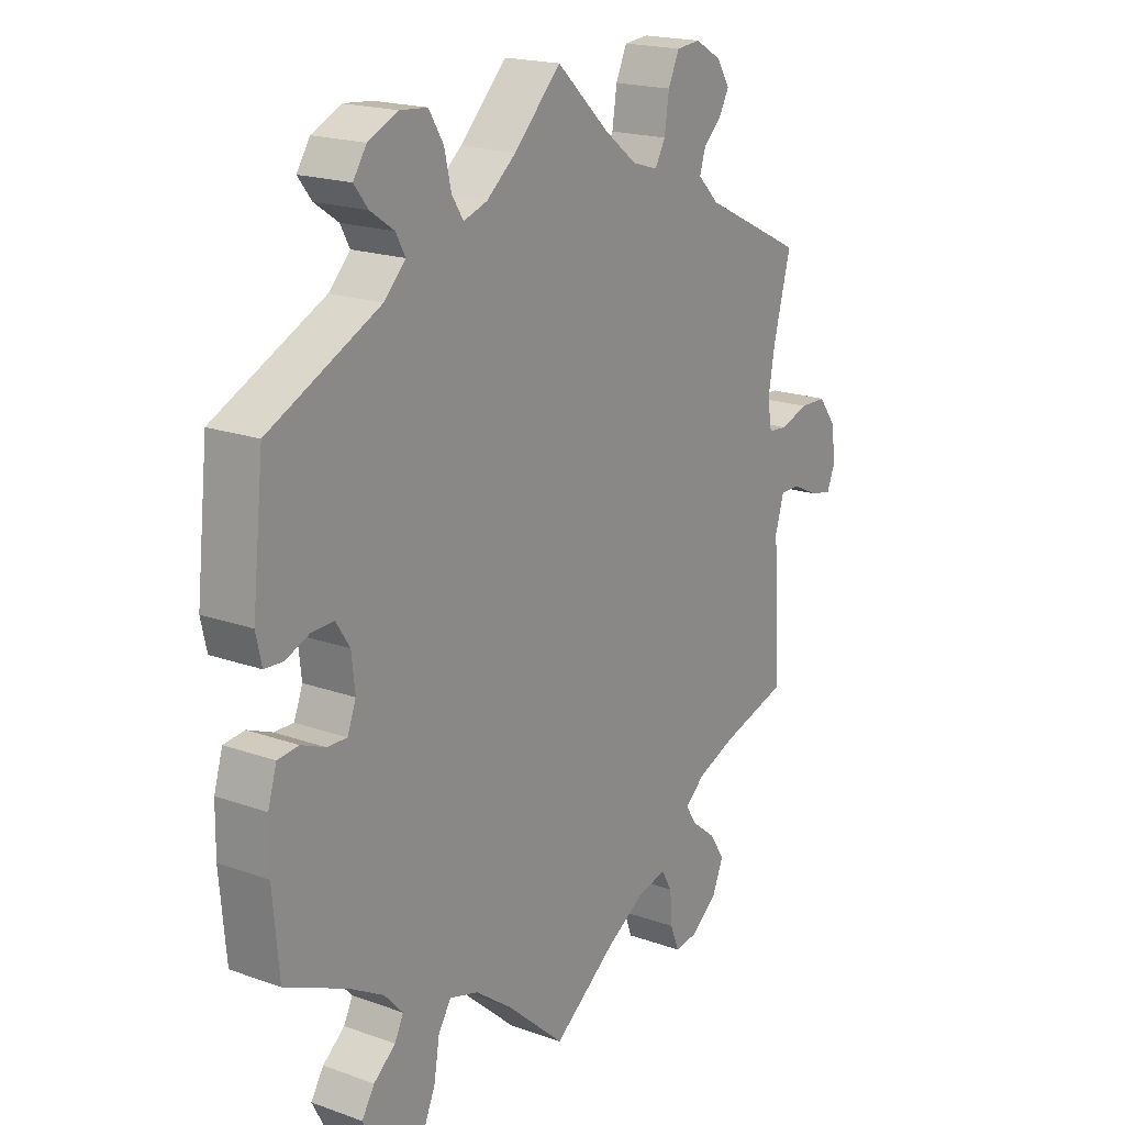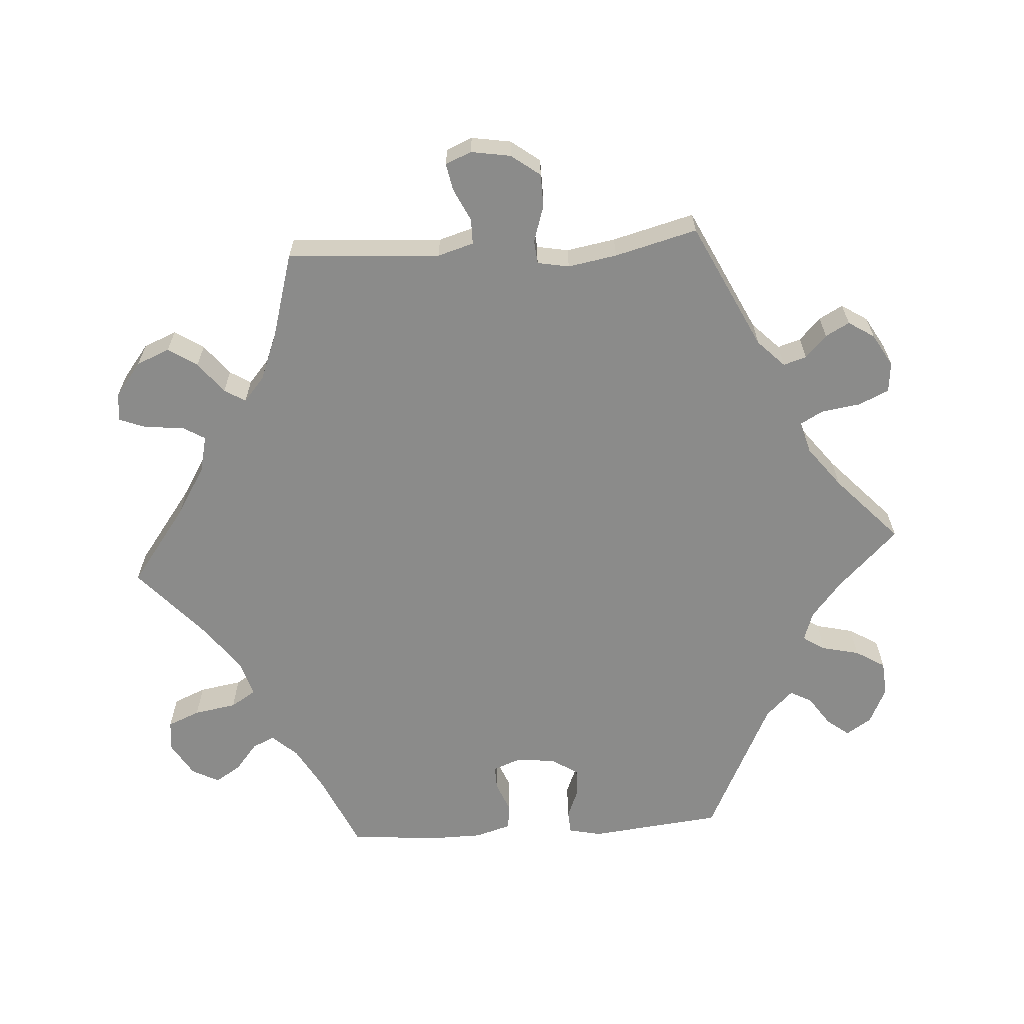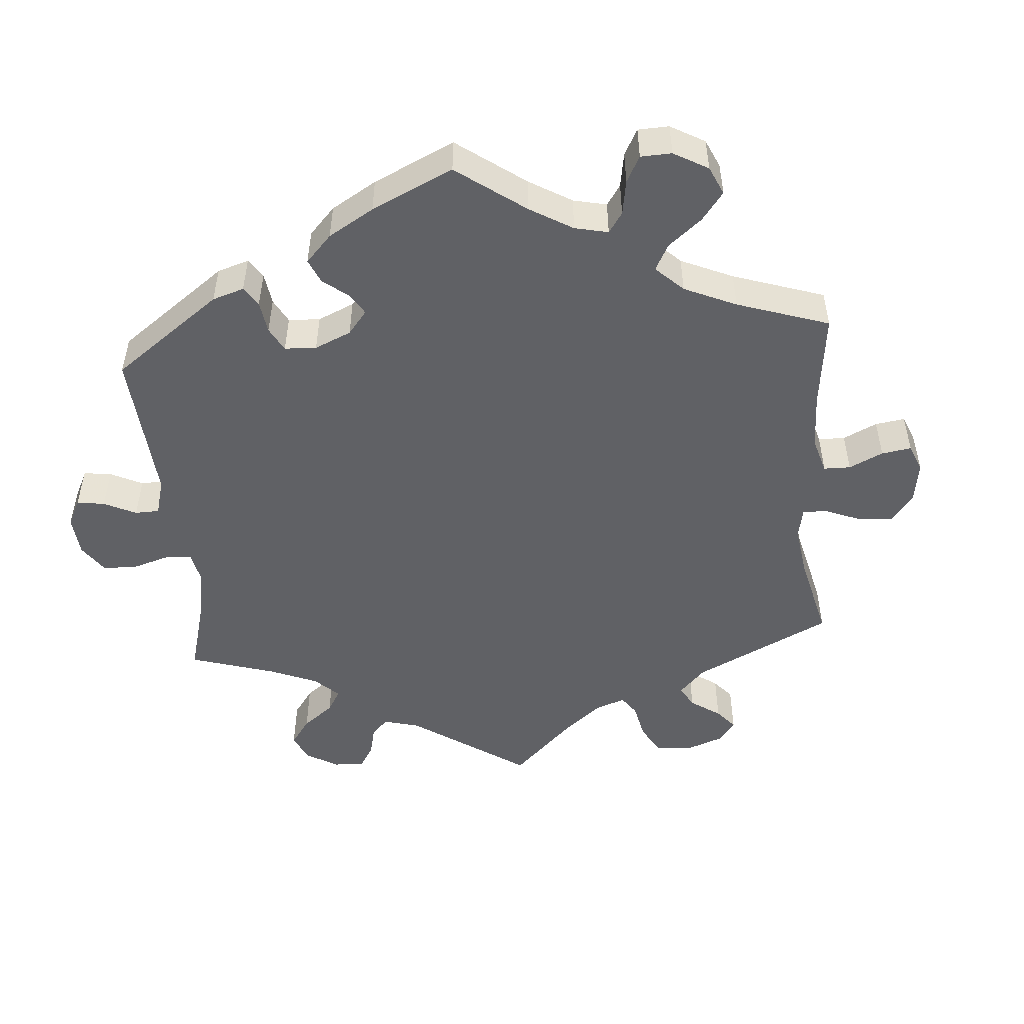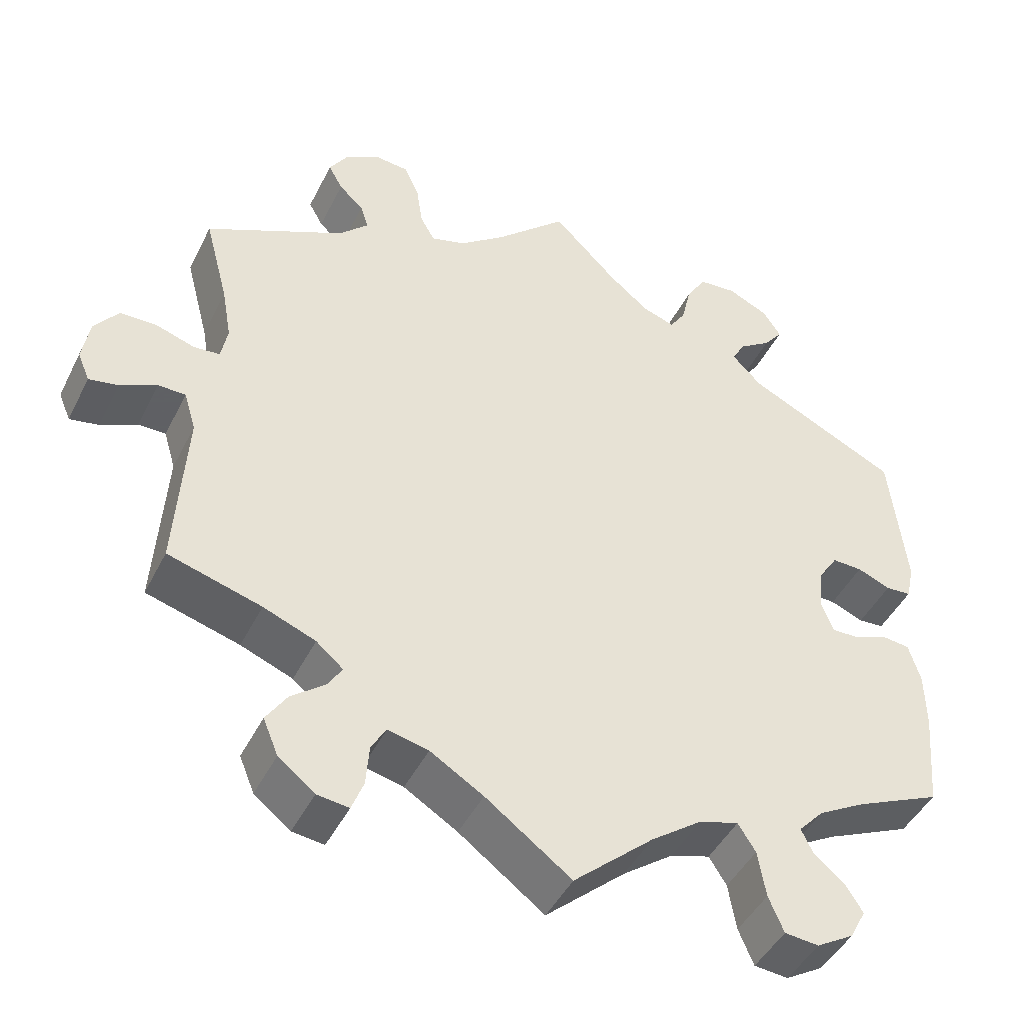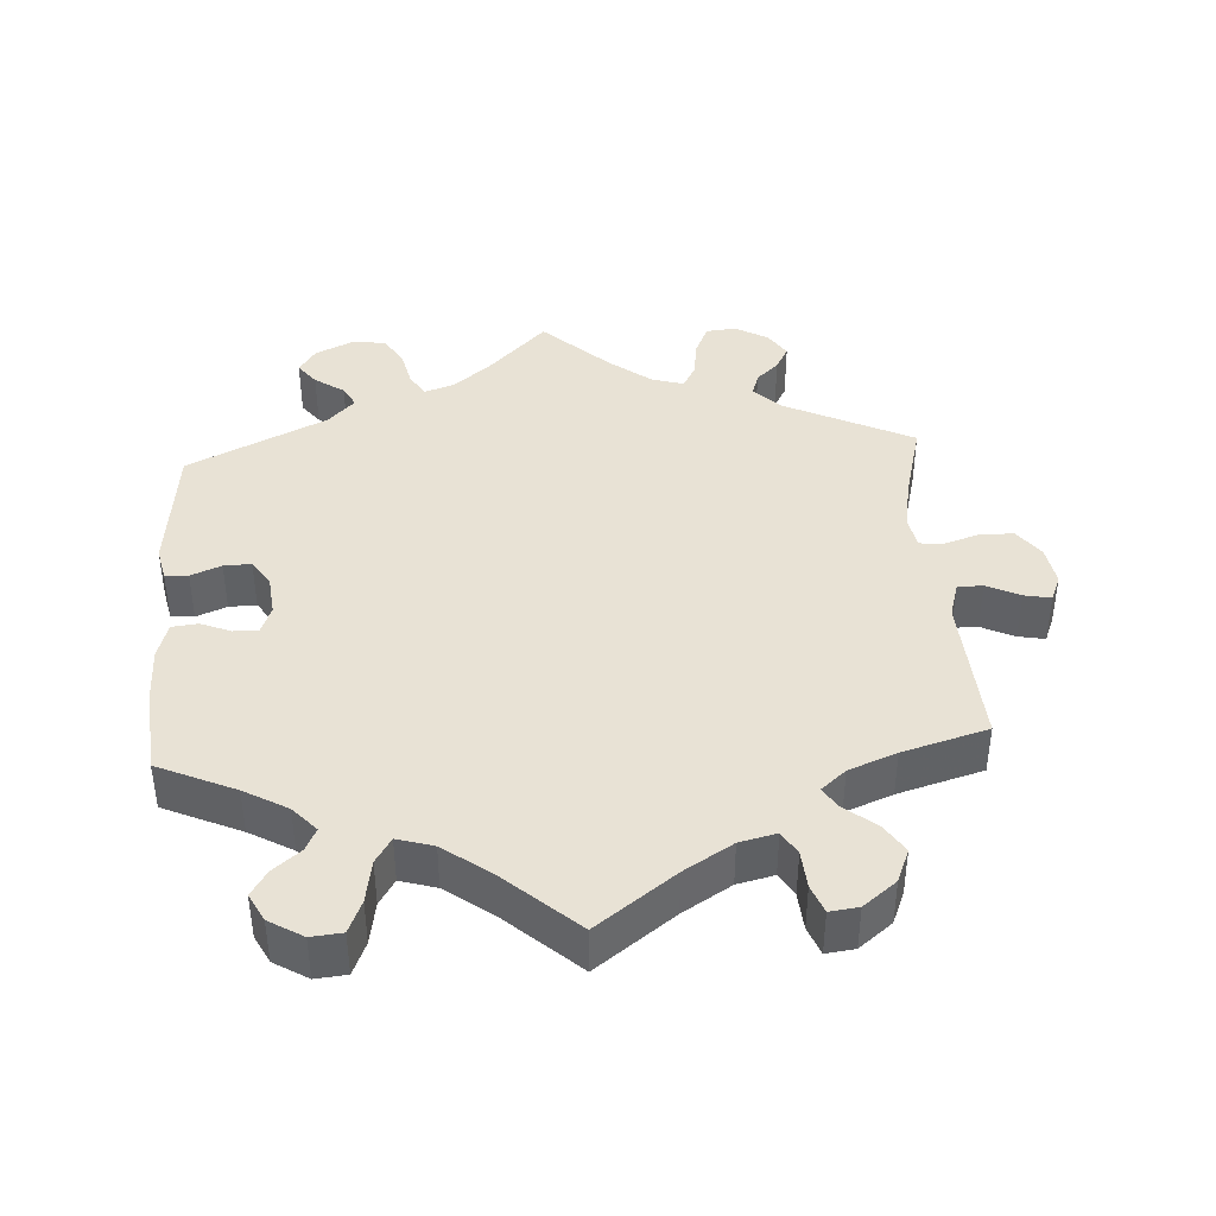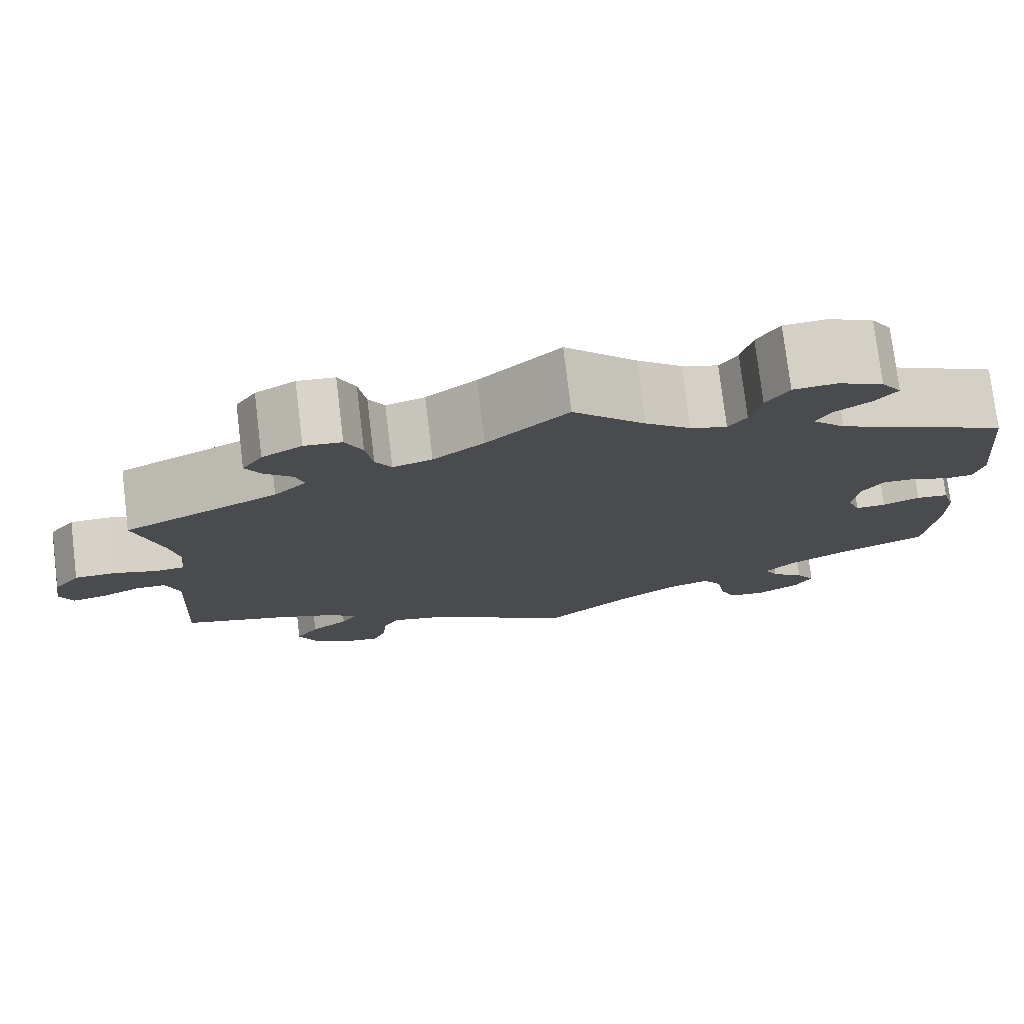
<metadata>
{"format":"obj","ext":"obj","renderer":"f3d","projection":"perspective","resolution":1024,"background":"white","views":[{"elev":19.0,"azim":124.2,"up":"+Z"},{"elev":-63.7,"azim":-86.3,"up":"+Y"},{"elev":-49.6,"azim":124.6,"up":"+Y"},{"elev":-45.3,"azim":-25.4,"up":"+Z"},{"elev":40.9,"azim":176.4,"up":"+Y"},{"elev":77.0,"azim":-6.9,"up":"+Z"}]}
</metadata>
<code>
v -0.325 0.07 0.375
v -0.288 0.07 0.412
v -0.298 0.07 0.444
v -0.329 0.07 0.473
v -0.347 0.07 0.506
v -0.324 0.07 0.542
v -0.279 0.07 0.568
v -0.237 0.07 0.564
v -0.218 0.07 0.522
v -0.21 0.07 0.468
v -0.192 0.07 0.436
v -0.148 0.07 0.449
v -0.091 0.07 0.493
v 0 0.07 0.578
v 0.081 0.07 0.496
v 0.132 0.07 0.454
v 0.173 0.07 0.44
v 0.193 0.07 0.471
v 0.205 0.07 0.523
v 0.23 0.07 0.564
v 0.278 0.07 0.568
v 0.329 0.07 0.544
v 0.352 0.07 0.509
v 0.328 0.07 0.478
v 0.287 0.07 0.45
v 0.271 0.07 0.42
v 0.308 0.07 0.382
v 0.5 0.07 0.289
v 0.52 0.07 0.104
v 0.51 0.07 0.059
v 0.478 0.07 0.057
v 0.436 0.07 0.074
v 0.398 0.07 0.075
v 0.374 0.07 0.038
v 0.368 0.07 -0.017
v 0.383 0.07 -0.056
v 0.417 0.07 -0.055
v 0.459 0.07 -0.038
v 0.495 0.07 -0.042
v 0.51 0.07 -0.092
v 0.511 0.07 -0.165
v 0.5 0.07 -0.289
v 0.393 0.07 -0.337
v 0.333 0.07 -0.371
v 0.301 0.07 -0.406
v 0.316 0.07 -0.437
v 0.354 0.07 -0.468
v 0.376 0.07 -0.503
v 0.356 0.07 -0.541
v 0.309 0.07 -0.569
v 0.266 0.07 -0.565
v 0.247 0.07 -0.52
v 0.237 0.07 -0.461
v 0.215 0.07 -0.426
v 0.165 0.07 -0.441
v 0.101 0.07 -0.488
v 0 0.07 -0.578
v -0.108 0.07 -0.498
v -0.175 0.07 -0.457
v -0.226 0.07 -0.445
v -0.245 0.07 -0.477
v -0.249 0.07 -0.529
v -0.264 0.07 -0.568
v -0.304 0.07 -0.563
v -0.35 0.07 -0.527
v -0.369 0.07 -0.481
v -0.343 0.07 -0.441
v -0.3 0.07 -0.407
v -0.282 0.07 -0.378
v -0.316 0.07 -0.349
v -0.382 0.07 -0.323
v -0.5 0.07 -0.289
v -0.487 0.07 -0.077
v -0.502 0.07 -0.027
v -0.537 0.07 -0.027
v -0.583 0.07 -0.049
v -0.62 0.07 -0.056
v -0.635 0.07 -0.02
v -0.626 0.07 0.035
v -0.596 0.07 0.075
v -0.55 0.07 0.076
v -0.5 0.07 0.06
v -0.467 0.07 0.063
v -0.459 0.07 0.107
v -0.471 0.07 0.175
v -0.501 0.07 0.289
v -0.325 0 0.375
v -0.288 0 0.412
v -0.298 0 0.444
v -0.329 0 0.473
v -0.347 0 0.506
v -0.324 0 0.542
v -0.279 0 0.568
v -0.237 0 0.564
v -0.218 0 0.522
v -0.21 0 0.468
v -0.192 0 0.436
v -0.148 0 0.449
v -0.091 0 0.493
v 0 0 0.578
v 0.081 0 0.496
v 0.132 0 0.454
v 0.173 0 0.44
v 0.193 0 0.471
v 0.205 0 0.523
v 0.23 0 0.564
v 0.278 0 0.568
v 0.329 0 0.544
v 0.352 0 0.509
v 0.328 0 0.478
v 0.287 0 0.45
v 0.271 0 0.42
v 0.308 0 0.382
v 0.5 0 0.289
v 0.52 0 0.104
v 0.51 0 0.059
v 0.478 0 0.057
v 0.436 0 0.074
v 0.398 0 0.075
v 0.374 0 0.038
v 0.368 0 -0.017
v 0.383 0 -0.056
v 0.417 0 -0.055
v 0.459 0 -0.038
v 0.495 0 -0.042
v 0.51 0 -0.092
v 0.511 0 -0.165
v 0.5 0 -0.289
v 0.393 0 -0.337
v 0.333 0 -0.371
v 0.301 0 -0.406
v 0.316 0 -0.437
v 0.354 0 -0.468
v 0.376 0 -0.503
v 0.356 0 -0.541
v 0.309 0 -0.569
v 0.266 0 -0.565
v 0.247 0 -0.52
v 0.237 0 -0.461
v 0.215 0 -0.426
v 0.165 0 -0.441
v 0.101 0 -0.488
v 0 0 -0.578
v -0.108 0 -0.498
v -0.175 0 -0.457
v -0.226 0 -0.445
v -0.245 0 -0.477
v -0.249 0 -0.529
v -0.264 0 -0.568
v -0.304 0 -0.563
v -0.35 0 -0.527
v -0.369 0 -0.481
v -0.343 0 -0.441
v -0.3 0 -0.407
v -0.282 0 -0.378
v -0.316 0 -0.349
v -0.382 0 -0.323
v -0.5 0 -0.289
v -0.487 0 -0.077
v -0.502 0 -0.027
v -0.537 0 -0.027
v -0.583 0 -0.049
v -0.62 0 -0.056
v -0.635 0 -0.02
v -0.626 0 0.035
v -0.596 0 0.075
v -0.55 0 0.076
v -0.5 0 0.06
v -0.467 0 0.063
v -0.459 0 0.107
v -0.471 0 0.175
v -0.501 0 0.289
f 85 86 1
f 84 85 1 2
f 83 84 2
f 79 80 81 82
f 79 82 83
f 78 79 83
f 75 76 77 78
f 74 75 78 83
f 73 74 83 2
f 71 72 73 2
f 65 66 67 68
f 65 68 69
f 64 65 69
f 61 62 63 64
f 60 61 64 69
f 59 60 69
f 58 59 69 70
f 56 57 58
f 55 56 58 70
f 50 51 52 53
f 50 53 54
f 49 50 54
f 46 47 48 49
f 45 46 49 54
f 44 45 54
f 43 44 54 55
f 41 42 43
f 37 38 39 40
f 36 37 40 41
f 29 30 31 32
f 27 28 29 32
f 26 27 32 33
f 22 23 24 25
f 22 25 26
f 21 22 26
f 18 19 20 21
f 17 18 21 26
f 13 14 15
f 12 13 15 16
f 11 12 16 17
f 7 8 9 10
f 7 10 11
f 6 7 11
f 3 4 5 6
f 2 3 6 11
f 36 41 43 55
f 35 36 55 70
f 34 35 70 71
f 26 33 34 71
f 17 26 71
f 2 11 17 71
f 87 172 171
f 88 87 171 170
f 88 170 169
f 168 167 166 165
f 169 168 165
f 169 165 164
f 164 163 162 161
f 169 164 161 160
f 88 169 160 159
f 88 159 158 157
f 154 153 152 151
f 155 154 151
f 155 151 150
f 150 149 148 147
f 155 150 147 146
f 155 146 145
f 156 155 145 144
f 144 143 142
f 156 144 142 141
f 139 138 137 136
f 140 139 136
f 140 136 135
f 135 134 133 132
f 140 135 132 131
f 140 131 130
f 141 140 130 129
f 129 128 127
f 126 125 124 123
f 127 126 123 122
f 118 117 116 115
f 118 115 114 113
f 119 118 113 112
f 111 110 109 108
f 112 111 108
f 112 108 107
f 107 106 105 104
f 112 107 104 103
f 101 100 99
f 102 101 99 98
f 103 102 98 97
f 96 95 94 93
f 97 96 93
f 97 93 92
f 92 91 90 89
f 97 92 89 88
f 141 129 127 122
f 156 141 122 121
f 157 156 121 120
f 157 120 119 112
f 157 112 103
f 157 103 97 88
f 1 87 88 2
f 2 88 89 3
f 3 89 90 4
f 4 90 91 5
f 5 91 92 6
f 6 92 93 7
f 7 93 94 8
f 8 94 95 9
f 9 95 96 10
f 10 96 97 11
f 11 97 98 12
f 12 98 99 13
f 13 99 100 14
f 14 100 101 15
f 15 101 102 16
f 16 102 103 17
f 17 103 104 18
f 18 104 105 19
f 19 105 106 20
f 20 106 107 21
f 21 107 108 22
f 22 108 109 23
f 23 109 110 24
f 24 110 111 25
f 25 111 112 26
f 26 112 113 27
f 27 113 114 28
f 28 114 115 29
f 29 115 116 30
f 30 116 117 31
f 31 117 118 32
f 32 118 119 33
f 33 119 120 34
f 34 120 121 35
f 35 121 122 36
f 36 122 123 37
f 37 123 124 38
f 38 124 125 39
f 39 125 126 40
f 40 126 127 41
f 41 127 128 42
f 42 128 129 43
f 43 129 130 44
f 44 130 131 45
f 45 131 132 46
f 46 132 133 47
f 47 133 134 48
f 48 134 135 49
f 49 135 136 50
f 50 136 137 51
f 51 137 138 52
f 52 138 139 53
f 53 139 140 54
f 54 140 141 55
f 55 141 142 56
f 56 142 143 57
f 57 143 144 58
f 58 144 145 59
f 59 145 146 60
f 60 146 147 61
f 61 147 148 62
f 62 148 149 63
f 63 149 150 64
f 64 150 151 65
f 65 151 152 66
f 66 152 153 67
f 67 153 154 68
f 68 154 155 69
f 69 155 156 70
f 70 156 157 71
f 71 157 158 72
f 72 158 159 73
f 73 159 160 74
f 74 160 161 75
f 75 161 162 76
f 76 162 163 77
f 77 163 164 78
f 78 164 165 79
f 79 165 166 80
f 80 166 167 81
f 81 167 168 82
f 82 168 169 83
f 83 169 170 84
f 84 170 171 85
f 85 171 172 86
f 86 172 87 1

</code>
